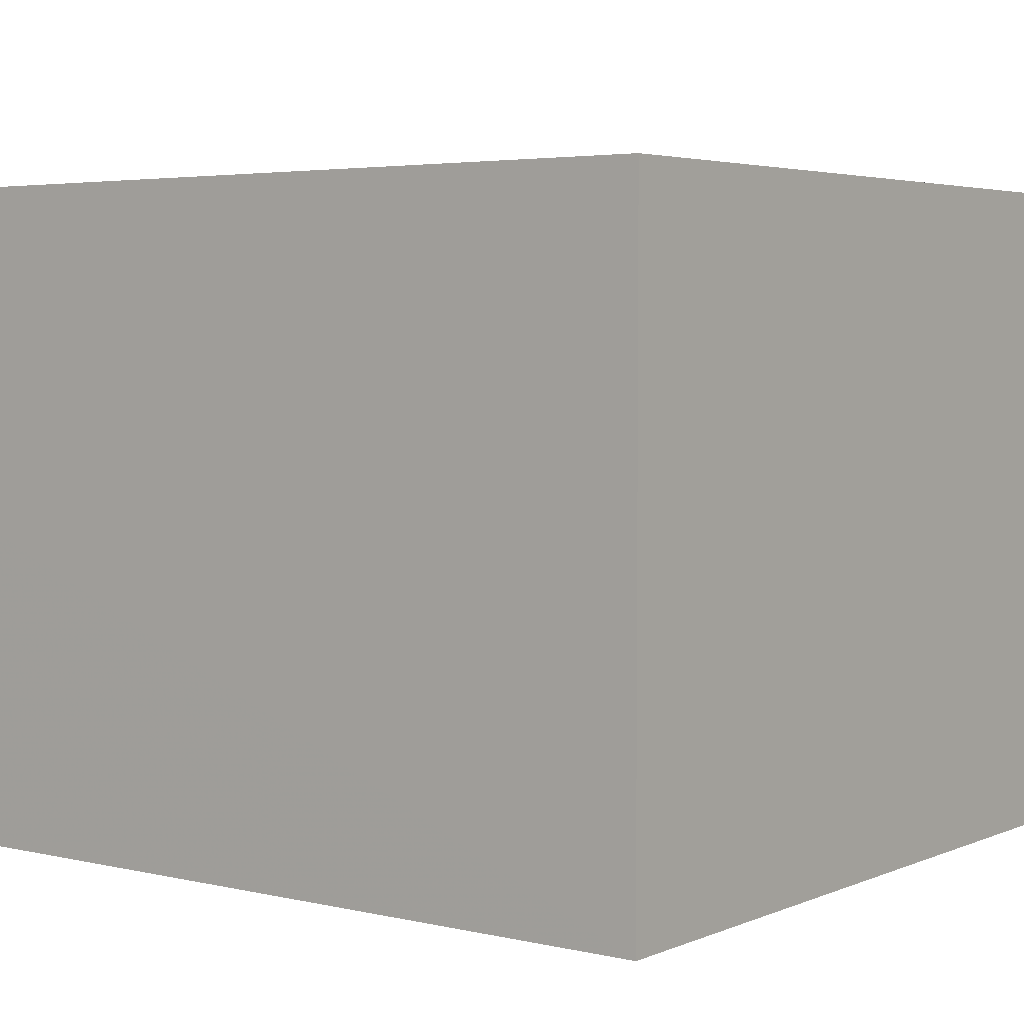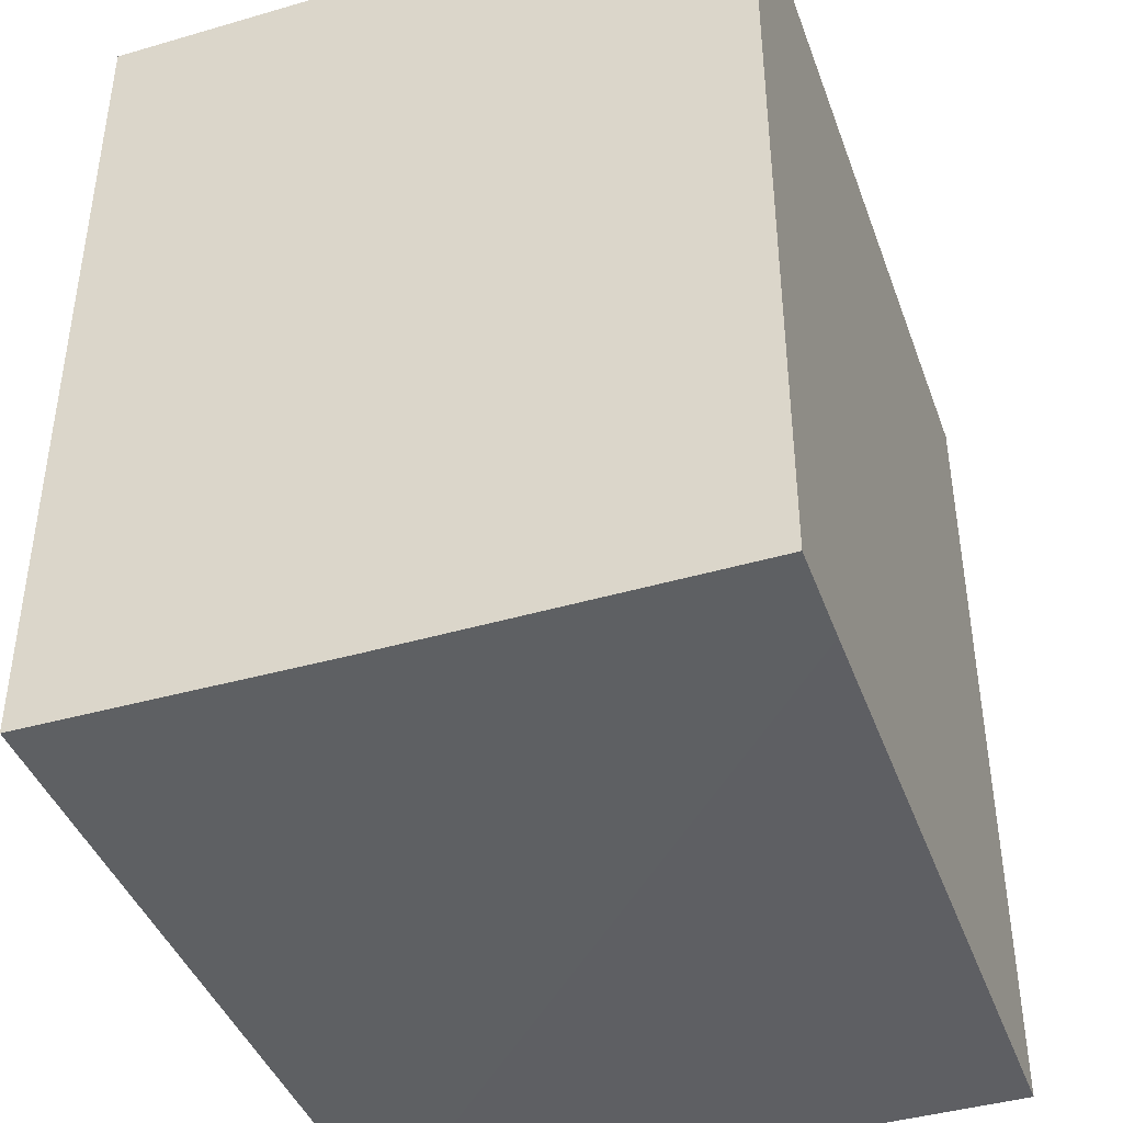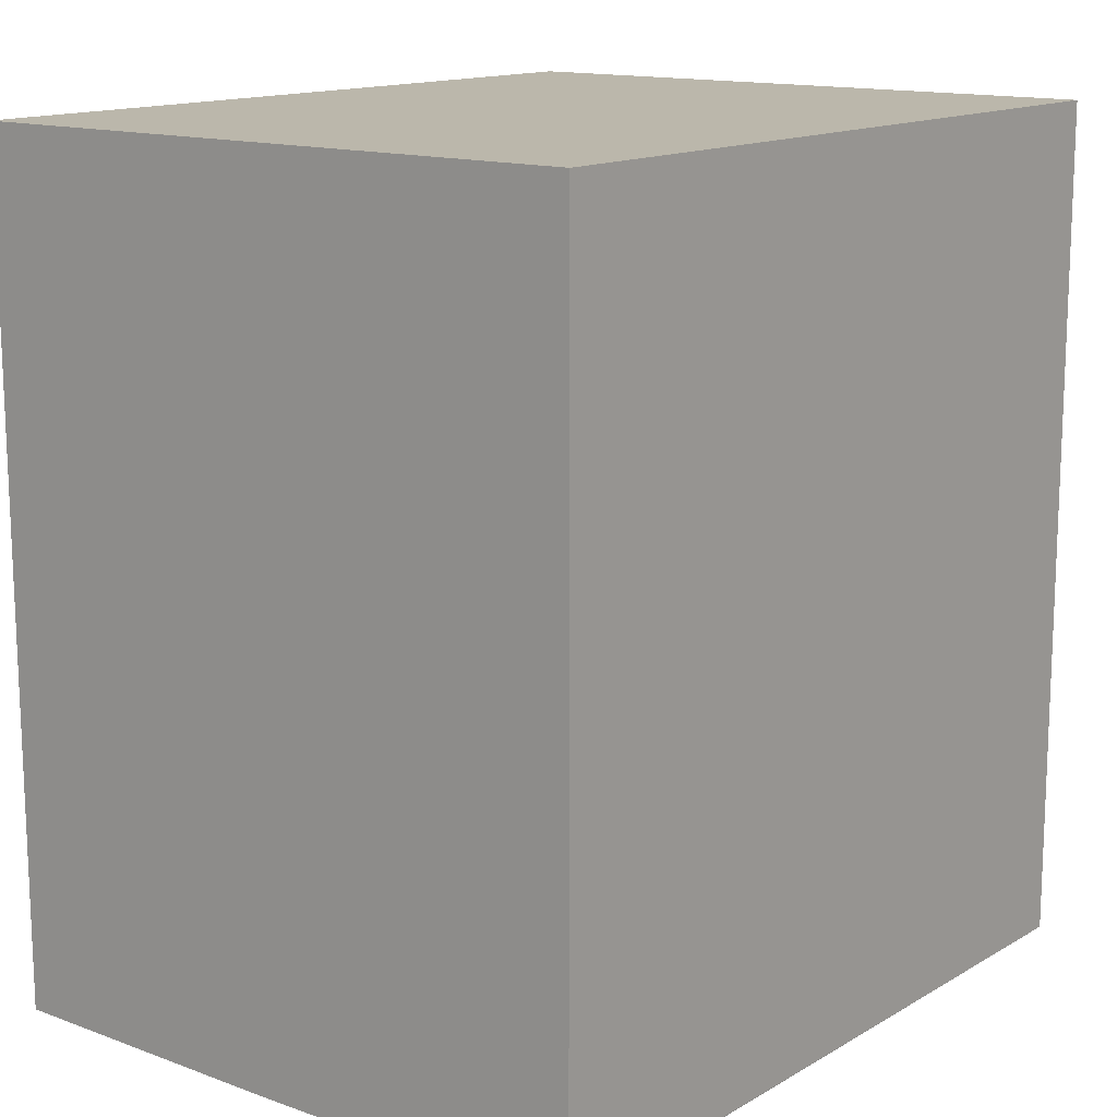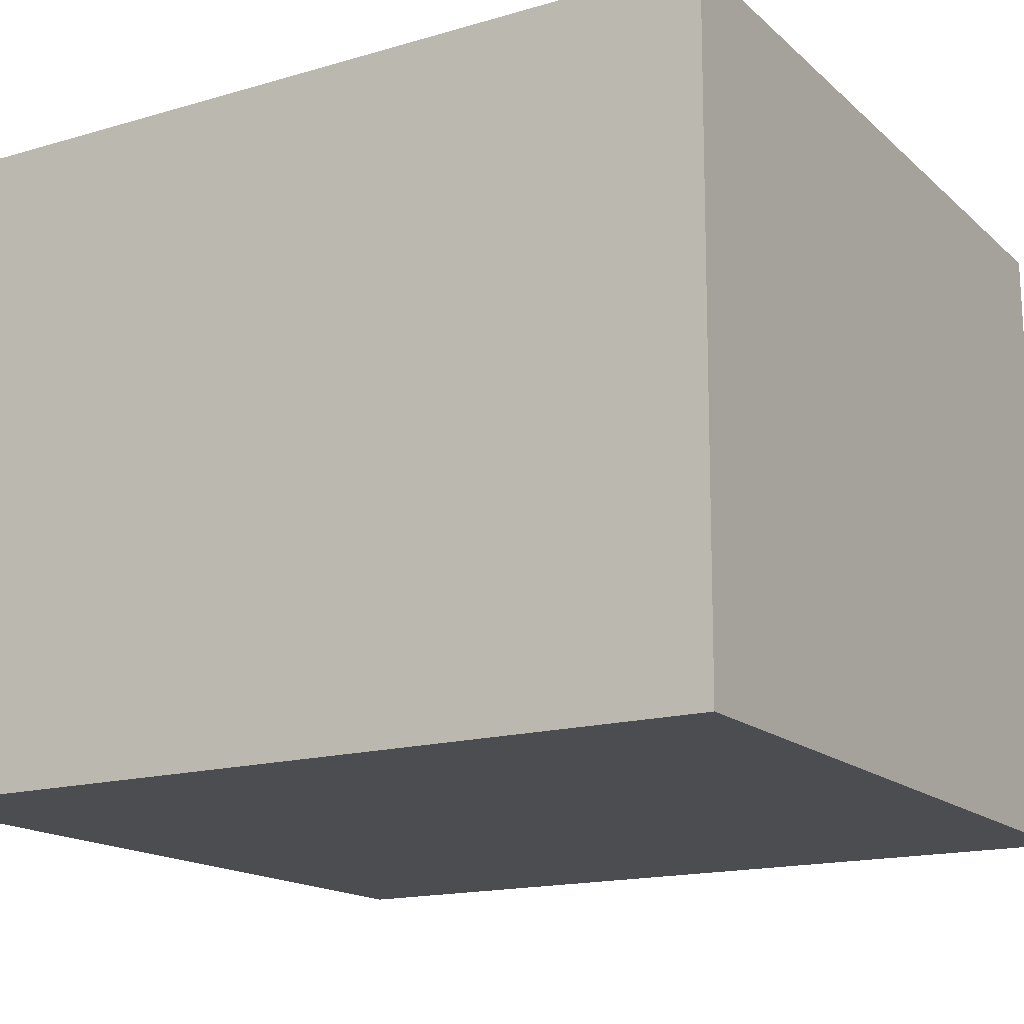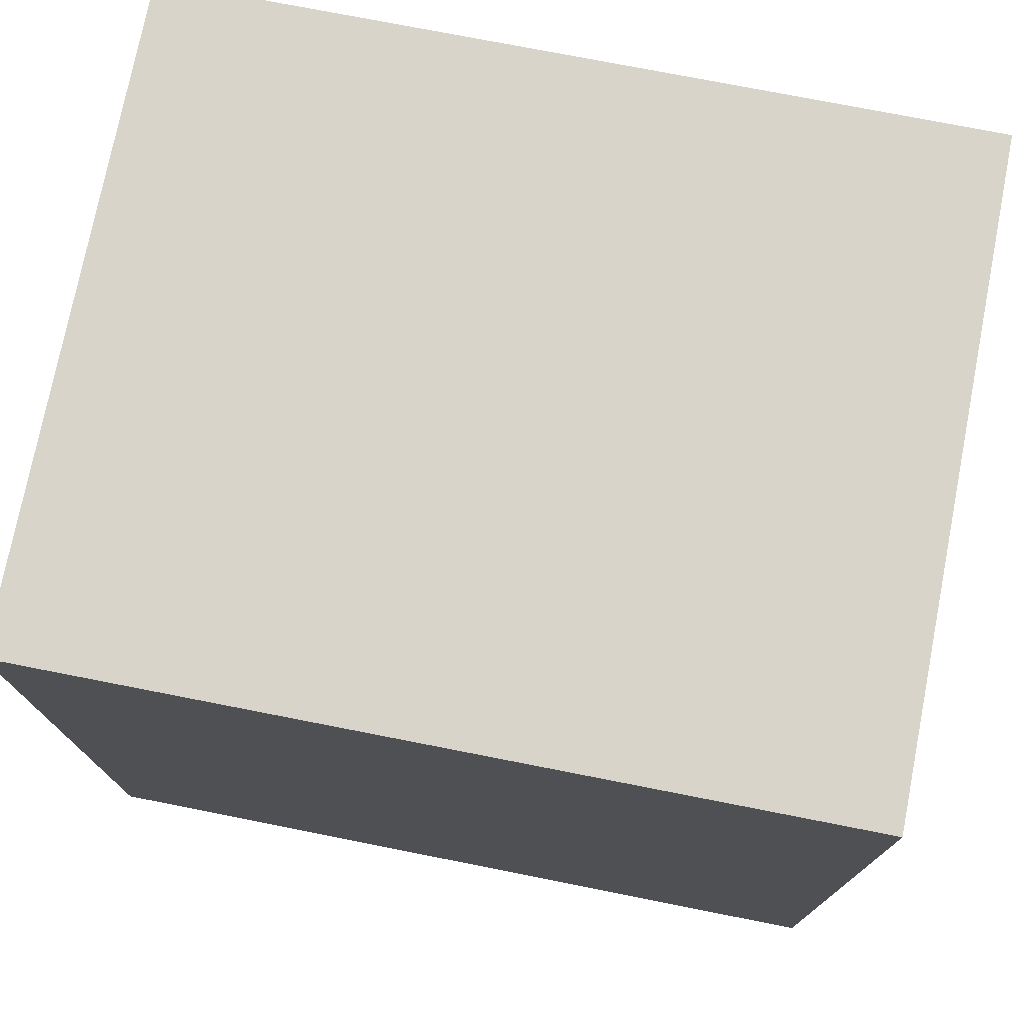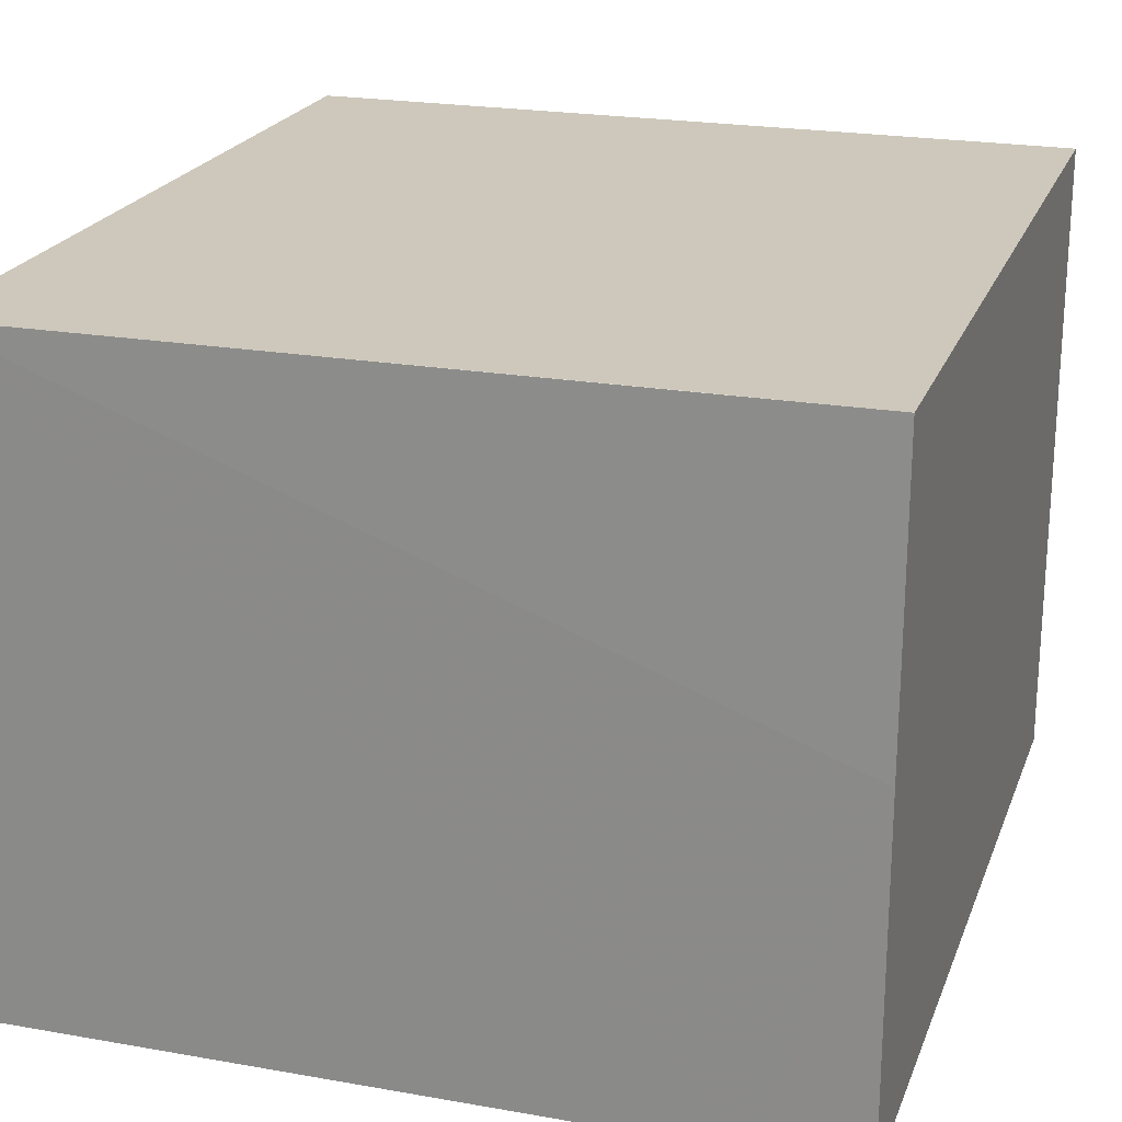
<metadata>
{"format":"obj","ext":"obj","renderer":"f3d","projection":"perspective","resolution":1024,"background":"white","views":[{"elev":4.0,"azim":-52.9,"up":"+Y"},{"elev":-41.5,"azim":-70.7,"up":"+Z"},{"elev":14.2,"azim":-51.9,"up":"+Z"},{"elev":-16.2,"azim":121.1,"up":"+Y"},{"elev":75.4,"azim":11.1,"up":"+Z"},{"elev":22.0,"azim":-162.4,"up":"+Y"}]}
</metadata>
<code>
v 0.002906 0.03651 0.0479
v 0.002906 0.000889 0.0479
v 0.002934 0.0365 0.0009117
v -0.04093 0.03651 0.001463
v -0.04094 0.03651 0.0479
v -0.0354 0.0008888 0.001344
v 0.002952 0.0008371 0.001062
v -0.04094 0.02001 0.001341
v -0.04094 0.000889 0.0479
v -0.03268 0.0365 0.001345
v -0.04093 0.0008892 0.001447
f 1 3 4
f 5 2 1
f 5 1 4
f 7 1 2
f 7 3 1
f 7 6 3
f 8 3 6
f 8 5 4
f 9 2 5
f 9 5 8
f 9 7 2
f 10 8 4
f 10 4 3
f 10 3 8
f 11 9 8
f 11 8 6
f 11 6 7
f 11 7 9

</code>
